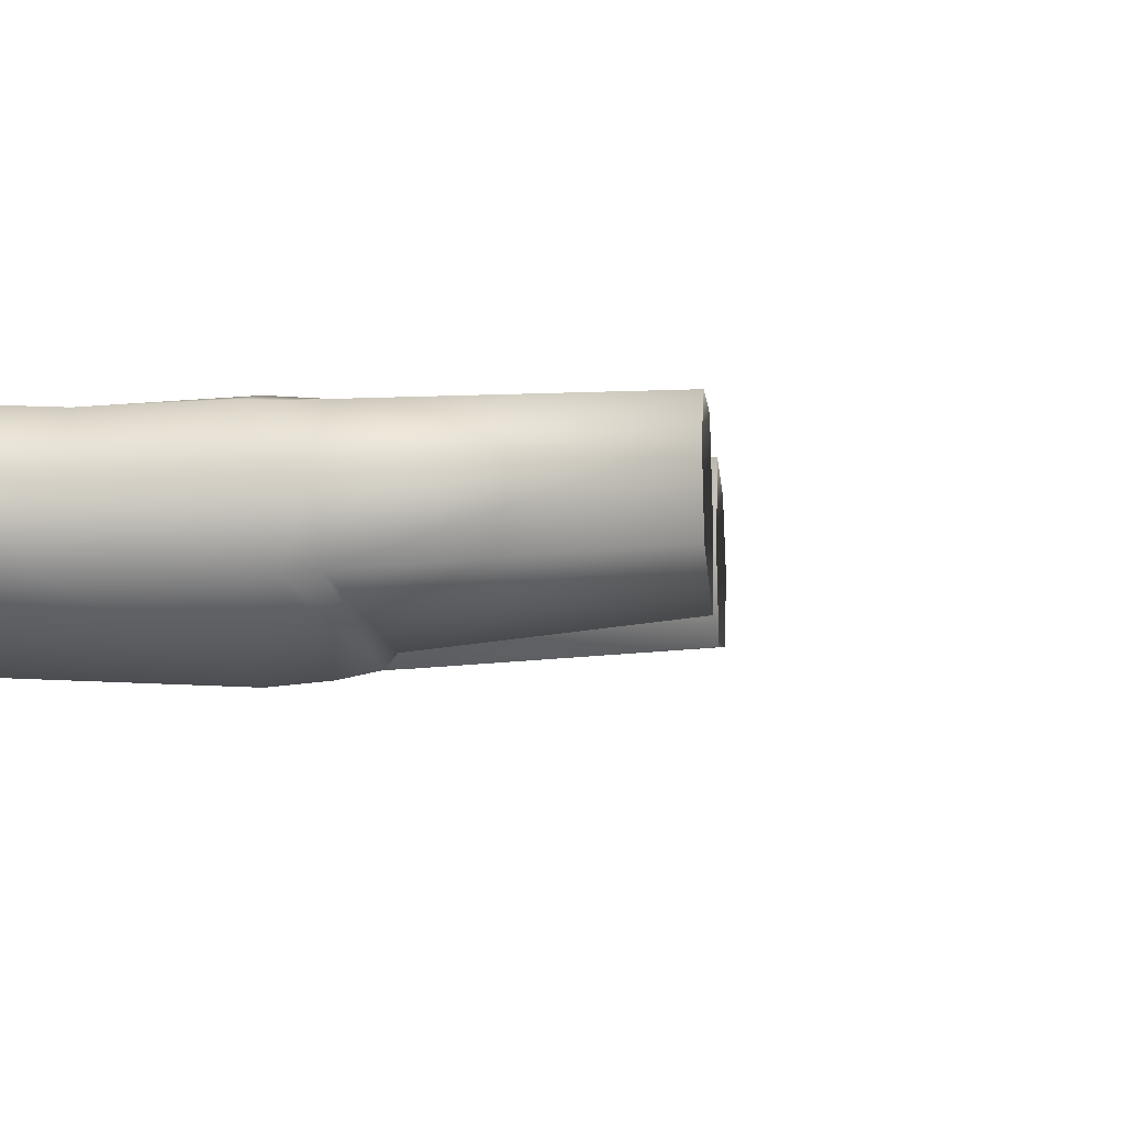
<metadata>
{"format":"obj","ext":"obj","renderer":"f3d","projection":"perspective","resolution":1024,"background":"white","views":[{"elev":-16.1,"azim":95.2,"up":"+Y"}]}
</metadata>
<code>
g NPC_Male_Size01_Clothes_009_LOD3
v 0.1285 0.06817 0.5806
v 0.05227 0.07453 0.5806
v 0.09125 -0.005895 0.6245
v 0.1419 -0.04897 0.5806
v 0.09125 -0.005895 0.6245
v 0.04459 -0.07491 0.5805
v 0.05227 0.07453 0.5806
v 0.02112 -0.006062 0.5806
v 0.09125 -0.005895 0.6245
v 0.02112 -0.006062 0.5806
v 0.04459 -0.07491 0.5805
v -0.09125 -0.005895 0.6245
v -0.05227 0.07453 0.5806
v -0.1285 0.06817 0.5806
v -0.1419 -0.04897 0.5806
v -0.04459 -0.07491 0.5805
v -0.09125 -0.005895 0.6245
v -0.02112 -0.006062 0.5806
v -0.05227 0.07453 0.5806
v -0.04459 -0.07491 0.5805
v -0.02112 -0.006062 0.5806
v -0.09125 -0.005895 0.6245
v -0.1419 -0.04897 0.5806
v -0.09125 -0.005895 0.6245
v -0.1613 0.02006 0.5806
v -0.1285 0.06817 0.5806
v -0.1613 0.02006 0.5806
v 0.1359 0.02618 1.164
v 0.1402 0.02691 1.21
v 0.1439 0.07926 1.241
v 0.1439 0.07926 1.241
v 0.1051 0.08372 1.164
v 0.112 0.07382 1.039
v 4.443e-06 0.1055 1.04
v 0.1397 0.01918 1.039
v 0.119 0.07395 0.9136
v 0.1435 0.01907 0.9139
v 0.01942 0.11 0.9146
v 1.192e-09 0.11 0.9146
v 1.254e-05 0.1075 1.163
v 0.1052 0.09828 1.245
v 0.1439 0.07926 1.241
v -0.1051 0.0837 1.164
v 4.637e-08 0.1105 1.245
v 4.637e-08 0.0979 1.338
v -0.1052 0.09816 1.245
v -0.1439 0.07888 1.241
v -0.1119 0.07383 1.039
v -0.01942 0.11 0.9146
v 1.192e-09 0.11 0.9146
v -0.1187 0.07398 0.9136
v -0.1397 0.01918 1.039
v -0.1435 0.01907 0.9139
v -0.136 0.0262 1.164
v -0.1439 0.07888 1.241
v 0.1082 0.08469 1.346
v 0.159 0.08292 1.325
v 0.1439 0.07926 1.241
v 0.1667 0.03647 1.354
v 0.07855 0.03126 1.385
v 0.04549 0.0707 1.38
v 1.312e-07 0.08247 1.376
v -0.04549 0.0707 1.38
v -0.1082 0.08507 1.345
v -0.07855 0.03126 1.385
v -0.1667 0.03647 1.354
v -0.1589 0.08209 1.324
v -0.1589 0.08209 1.324
v -0.1439 0.07888 1.241
v 0.1439 0.07926 1.241
v 0.1587 0.079 1.226
v 0.1749 0.08196 1.309
v 0.1807 0.03695 1.339
v 0.1667 0.03647 1.354
v 0.1587 0.079 1.226
v 0.2289 0.0778 1.153
v 0.2795 0.07563 1.206
v 0.1807 0.03695 1.339
v 0.2895 0.04069 1.218
v 0.2086 0.02824 1.134
v 0.1587 0.079 1.226
v 0.1542 0.02718 1.194
v -0.1439 0.07888 1.241
v -0.1399 0.02691 1.209
v -0.2289 0.0778 1.153
v -0.2795 0.07563 1.206
v -0.2051 0.03793 1.224
v -0.2086 0.02824 1.134
v -0.2289 0.0778 1.153
v -0.2051 0.03793 1.224
v -0.2086 0.02824 1.134
v -0.2165 0.004001 1.141
v -0.2567 -0.01467 1.183
v -0.2165 0.004001 1.141
v -0.2051 0.03793 1.224
v -0.2795 0.07563 1.206
v -0.2895 0.04069 1.218
v -0.2805 0.004969 1.208
v -0.2567 -0.01467 1.183
v -0.2051 0.03793 1.224
v -0.2895 0.04069 1.218
v -0.2805 0.004969 1.208
v -0.2051 0.03793 1.224
v 0.2051 0.03793 1.224
v 0.2795 0.07563 1.206
v 0.2289 0.0778 1.153
v 0.2051 0.03793 1.224
v 0.2289 0.0778 1.153
v 0.2086 0.02824 1.134
v 0.2086 0.02824 1.134
v 0.2165 0.004001 1.141
v 0.2051 0.03793 1.224
v 0.2567 -0.01467 1.183
v 0.2805 0.004969 1.208
v 0.2567 -0.01467 1.183
v 0.2051 0.03793 1.224
v 0.2165 0.004001 1.141
v 0.2805 0.004969 1.208
v 0.2895 0.04069 1.218
v 0.2895 0.04069 1.218
v 0.2795 0.07563 1.206
v 0.189 -0.0867 0.03242
v 0.1941 -0.07636 2.046e-05
v 0.1857 -0.1309 0.007234
v 0.1702 0.002164 0.041
v 0.1941 -0.07636 2.046e-05
v 0.1671 -0.02412 0.08154
v 0.1604 -0.005093 0.106
v 0.158 0.0154 0.0963
v 0.1486 0.05144 0.09972
v 0.1481 -0.08936 0.06562
v 0.1564 -0.1387 0.03942
v 0.109 -0.09371 0.04648
v 0.1857 -0.1309 0.007234
v 0.1573 -0.1498 0.02693
v 0.1381 -0.03767 0.09502
v 0.1352 -0.02273 0.1174
v 0.1604 -0.005093 0.106
v 0.108 -0.03738 0.08459
v 0.09715 -0.005043 0.04929
v 0.1045 -0.01359 0.1067
v 0.1045 -0.01359 0.1067
v 0.09818 0.007647 0.09735
v 0.1012 -0.03874 1.974e-05
v 0.1857 -0.1309 0.007234
v 0.1573 -0.1498 0.02693
v 0.1573 -0.1498 0.02693
v 0.1248 -0.1404 0.007505
v 0.1248 -0.1404 0.007505
v 0.09937 -0.09127 2.285e-05
v 0.09937 -0.09127 2.285e-05
v 0.1012 -0.03874 1.974e-05
v 0.07573 0.04903 3.524e-05
v 0.09545 0.04301 0.1005
v 0.07573 0.04903 3.524e-05
v 0.1045 -0.01241 0.009456
v 0.09545 0.04301 0.1005
v 0.09818 0.007647 0.09735
v 0.1012 -0.03874 1.974e-05
v 0.1045 -0.01241 0.009456
v 0.09545 0.04301 0.1005
v 0.1185 0.07036 0.1121
v 0.1486 0.05144 0.09972
v 0.09818 0.007647 0.09735
v 0.09545 0.04301 0.1005
v 0.1486 0.05144 0.09972
v 0.1319 -0.01617 0.1123
v 0.1045 -0.01359 0.1067
v 0.1486 0.05144 0.09972
v 0.1776 -0.02653 2.046e-05
v 0.1941 -0.07636 2.046e-05
v 0.1678 0.07419 3.099e-05
v 0.1629 0.001442 0.009973
v 0.1776 -0.02653 2.046e-05
v 0.1629 0.001442 0.009973
v 0.1486 0.05144 0.09972
v 0.1678 0.07419 3.099e-05
v 0.114 0.1087 0.01941
v 0.07573 0.04903 3.524e-05
v 0.1678 0.07419 3.099e-05
v 0.1629 0.001442 0.009973
v 0.1678 0.07419 3.099e-05
v 0.1045 -0.01241 0.009456
v 0.1857 -0.1309 0.007234
v 0.1248 -0.1404 0.007505
v 0.1573 -0.1498 0.02693
v 0.1248 -0.1404 0.007505
v 0.1941 -0.07636 2.046e-05
v 0.09937 -0.09127 2.285e-05
v 0.1776 -0.02653 2.046e-05
v 0.1012 -0.03874 1.974e-05
v 0.1629 0.001442 0.009973
v 0.1012 -0.03874 1.974e-05
v 0.1045 -0.01241 0.009456
v 0.1486 0.05144 0.09972
v 0.1604 -0.005093 0.106
v 0.1319 -0.01617 0.1123
v 0.1503 -0.003231 0.1211
v 0.1604 -0.005093 0.106
v 0.1148 -0.009414 0.1214
v 0.133 -0.009603 0.126
v 0.1045 -0.01359 0.1067
v 0.1148 -0.009414 0.1214
v 0.133 -0.009603 0.126
v 0.1503 -0.003231 0.1211
v 0.133 -0.009603 0.126
v 0.1319 -0.01617 0.1123
v 0.1503 -0.003231 0.1211
v 0.1148 -0.009414 0.1214
v 0.1319 -0.01617 0.1123
v 0.1319 -0.01617 0.1123
v 0.1604 -0.005093 0.106
v 0.1503 -0.003231 0.1211
v 0.1148 -0.009414 0.1214
v 0.1045 -0.01359 0.1067
v 0.1319 -0.01617 0.1123
v 0.1045 -0.01359 0.1067
v 0.09818 0.007647 0.09735
v 0.1486 0.05144 0.09972
v 0.158 0.0154 0.0963
v 0.1604 -0.005093 0.106
v 0.1486 0.05144 0.09972
v -0.189 -0.0867 0.03242
v -0.1857 -0.1309 0.007234
v -0.1941 -0.07636 2.046e-05
v -0.1702 0.002164 0.041
v -0.1941 -0.07636 2.046e-05
v -0.1671 -0.02412 0.08154
v -0.1604 -0.005093 0.106
v -0.158 0.0154 0.0963
v -0.1486 0.05144 0.09972
v -0.1481 -0.08936 0.06562
v -0.1564 -0.1387 0.03942
v -0.109 -0.09371 0.04648
v -0.1857 -0.1309 0.007234
v -0.1573 -0.1498 0.02693
v -0.1381 -0.03767 0.09502
v -0.1352 -0.02273 0.1174
v -0.1604 -0.005093 0.106
v -0.108 -0.03738 0.08459
v -0.09715 -0.005043 0.04929
v -0.1045 -0.01359 0.1067
v -0.1045 -0.01359 0.1067
v -0.09818 0.007647 0.09735
v -0.1012 -0.03874 1.974e-05
v -0.1573 -0.1498 0.02693
v -0.1857 -0.1309 0.007234
v -0.1573 -0.1498 0.02693
v -0.1248 -0.1404 0.007505
v -0.09937 -0.09127 2.285e-05
v -0.1248 -0.1404 0.007505
v -0.1012 -0.03874 1.974e-05
v -0.09937 -0.09127 2.285e-05
v -0.07573 0.04903 3.524e-05
v -0.09545 0.04301 0.1005
v -0.07573 0.04903 3.524e-05
v -0.1045 -0.01241 0.009456
v -0.09818 0.007647 0.09735
v -0.09545 0.04301 0.1005
v -0.1045 -0.01241 0.009456
v -0.1012 -0.03874 1.974e-05
v -0.09545 0.04301 0.1005
v -0.1486 0.05144 0.09972
v -0.1185 0.07036 0.1121
v -0.09818 0.007647 0.09735
v -0.1486 0.05144 0.09972
v -0.09545 0.04301 0.1005
v -0.1319 -0.01617 0.1123
v -0.1486 0.05144 0.09972
v -0.1045 -0.01359 0.1067
v -0.1941 -0.07636 2.046e-05
v -0.1776 -0.02653 2.046e-05
v -0.1629 0.001442 0.009973
v -0.1678 0.07419 3.099e-05
v -0.1776 -0.02653 2.046e-05
v -0.1629 0.001442 0.009973
v -0.1486 0.05144 0.09972
v -0.1678 0.07419 3.099e-05
v -0.114 0.1087 0.01941
v -0.1678 0.07419 3.099e-05
v -0.07573 0.04903 3.524e-05
v -0.1629 0.001442 0.009973
v -0.1045 -0.01241 0.009456
v -0.1678 0.07419 3.099e-05
v -0.1857 -0.1309 0.007234
v -0.1573 -0.1498 0.02693
v -0.1248 -0.1404 0.007505
v -0.1248 -0.1404 0.007505
v -0.1941 -0.07636 2.046e-05
v -0.09937 -0.09127 2.285e-05
v -0.1776 -0.02653 2.046e-05
v -0.1012 -0.03874 1.974e-05
v -0.1629 0.001442 0.009973
v -0.1012 -0.03874 1.974e-05
v -0.1045 -0.01241 0.009456
v -0.1486 0.05144 0.09972
v -0.1319 -0.01617 0.1123
v -0.1604 -0.005093 0.106
v -0.1503 -0.003231 0.1211
v -0.1604 -0.005093 0.106
v -0.133 -0.009603 0.126
v -0.1148 -0.009414 0.1214
v -0.1148 -0.009414 0.1214
v -0.1045 -0.01359 0.1067
v -0.1503 -0.003231 0.1211
v -0.133 -0.009603 0.126
v -0.133 -0.009603 0.126
v -0.1503 -0.003231 0.1211
v -0.1319 -0.01617 0.1123
v -0.1319 -0.01617 0.1123
v -0.1148 -0.009414 0.1214
v -0.1319 -0.01617 0.1123
v -0.1503 -0.003231 0.1211
v -0.1604 -0.005093 0.106
v -0.1148 -0.009414 0.1214
v -0.1319 -0.01617 0.1123
v -0.1045 -0.01359 0.1067
v -0.1045 -0.01359 0.1067
v -0.1486 0.05144 0.09972
v -0.09818 0.007647 0.09735
v -0.158 0.0154 0.0963
v -0.1486 0.05144 0.09972
v -0.1604 -0.005093 0.106
v 0.1419 -0.04897 0.5806
v 0.1613 0.02006 0.5806
v 0.09125 -0.005895 0.6245
v 0.1285 0.06817 0.5806
v -0.05227 0.07453 0.5806
v -0.02112 -0.006062 0.5806
v -0.006388 -0.0126 0.8055
v -0.04127 0.08544 0.8376
v -0.1285 0.06817 0.5806
v -0 0.06955 0.8496
v 1.482e-10 0.1 0.8821
v 0.04127 0.08544 0.8376
v -0 -0.01291 0.8143
v 0.006388 -0.0126 0.8055
v 0.02112 -0.006062 0.5806
v 0.05227 0.07453 0.5806
v 0.1285 0.06817 0.5806
v -0.1215 0.07133 0.8475
v -0.1613 0.02006 0.5806
v -0.1457 0.01814 0.8596
v 0.1215 0.07133 0.8475
v 0.1613 0.02006 0.5806
v 0.1457 0.01814 0.8596
v -0.03035 0.1032 0.8761
v -0.1196 0.07182 0.8806
v -0.1446 0.0186 0.8867
v -0.1187 0.07398 0.9136
v -0.1435 0.01907 0.9139
v -0.01942 0.11 0.9146
v 1.192e-09 0.11 0.9146
v 0.01942 0.11 0.9146
v 0.03035 0.1032 0.8761
v 0.119 0.07395 0.9136
v 0.1198 0.07181 0.8806
v 0.1446 0.0186 0.8867
v 0.1435 0.01907 0.9139
v 0.06557 -0.01023 1.369
v 0.07855 0.03126 1.385
v 0.1667 0.03647 1.354
v 0.1633 -0.00453 1.332
v 0.1073 -0.04428 1.293
v 0.1633 -0.00453 1.332
v 0.1546 -0.01871 1.285
v 1.312e-07 -0.03748 1.358
v 5.415e-08 -0.06938 1.295
v -0.1073 -0.04427 1.293
v -0.06557 -0.01023 1.369
v 1.512e-07 -0.09263 1.191
v -0.1633 -0.003546 1.332
v -0.1546 -0.01857 1.285
v 0.1102 -0.05256 1.192
v 0.1546 -0.01871 1.285
v 0.1415 -0.001351 1.218
v -0.11 -0.05242 1.192
v -0.1546 -0.01857 1.285
v -0.1415 -0.001351 1.218
v 1.147e-07 -0.101 1.052
v 0.1166 -0.05544 1.053
v 0.1359 0.02618 1.164
v 0.1415 -0.001351 1.218
v 0.1402 0.02691 1.21
v 0.1397 0.01918 1.039
v 0.123 -0.05833 0.9133
v 0.1435 0.01907 0.9139
v 7.825e-08 -0.1094 0.9127
v -0.1165 -0.05528 1.053
v -0.1231 -0.05814 0.9133
v -0.1397 0.01918 1.039
v -0.1435 0.01907 0.9139
v -0.136 0.0262 1.164
v -0.1415 -0.001351 1.218
v -0.1399 0.02691 1.209
v -0.1633 -0.003546 1.332
v -0.1667 0.03647 1.354
v -0.07855 0.03126 1.385
v -0.2567 -0.01467 1.183
v -0.1714 -0.01793 1.268
v -0.157 -0.0002462 1.202
v -0.2165 0.004001 1.141
v -0.1786 -0.002436 1.316
v -0.1714 -0.01793 1.268
v -0.2805 0.004969 1.208
v -0.157 -0.0002462 1.202
v -0.2086 0.02824 1.134
v -0.1539 0.02718 1.194
v -0.2895 0.04069 1.218
v -0.1808 0.03695 1.339
v -0.1786 -0.002436 1.316
v -0.2086 0.02824 1.134
v -0.1539 0.02718 1.194
v -0.1598 0.07868 1.225
v -0.2289 0.0778 1.153
v -0.1598 0.07868 1.225
v -0.1749 0.08124 1.309
v -0.2795 0.07563 1.206
v -0.1749 0.08124 1.309
v -0.1808 0.03695 1.339
v -0.2895 0.04069 1.218
v 0.157 -0.0002454 1.202
v 0.1714 -0.01805 1.268
v 0.2567 -0.01467 1.183
v 0.2165 0.004001 1.141
v 0.2086 0.02824 1.134
v 0.1542 0.02718 1.194
v 0.1714 -0.01805 1.268
v 0.1786 -0.003294 1.316
v 0.2805 0.004969 1.208
v 0.1786 -0.003294 1.316
v 0.1807 0.03695 1.339
v 0.2895 0.04069 1.218
v 0.1678 0.07419 3.099e-05
v 0.1486 0.05144 0.09972
v 0.1185 0.07036 0.1121
v 0.114 0.1087 0.01941
v 0.09545 0.04301 0.1005
v 0.07573 0.04903 3.524e-05
v 0.114 0.1087 0.01941
v 0.1185 0.07036 0.1121
v 0.111 0.01054 0.1542
v 0.1046 0.009957 0.07879
v 0.103 0.02913 0.155
v 0.1337 -0.02609 0.08978
v 0.1326 0.004863 0.1542
v 0.155 0.002457 0.08002
v 0.1454 0.02426 0.1544
v 0.1428 0.04556 0.1542
v 0.1506 0.04607 0.07888
v 0.1194 0.06916 0.08157
v 0.1164 0.05215 0.1541
v 0.103 0.02913 0.155
v 0.1046 0.009957 0.07879
v -0.1185 0.07036 0.1121
v -0.1486 0.05144 0.09972
v -0.1678 0.07419 3.099e-05
v -0.114 0.1087 0.01941
v -0.09545 0.04301 0.1005
v -0.1185 0.07036 0.1121
v -0.114 0.1087 0.01941
v -0.07573 0.04903 3.524e-05
v -0.111 0.01054 0.1542
v -0.103 0.02913 0.155
v -0.1046 0.009957 0.07879
v -0.1337 -0.02609 0.08978
v -0.1326 0.004863 0.1542
v -0.155 0.002457 0.08002
v -0.1454 0.02426 0.1544
v -0.1428 0.04556 0.1542
v -0.1506 0.04607 0.07888
v -0.1194 0.06916 0.08157
v -0.1164 0.05215 0.1541
v -0.103 0.02913 0.155
v -0.1046 0.009957 0.07879
v 0.1446 0.0186 0.8867
v 0.123 -0.05833 0.9133
v 0.1435 0.01907 0.9139
v 0.1246 -0.05803 0.8826
v 0.1457 0.01814 0.8596
v 7.825e-08 -0.1094 0.9127
v 0.1263 -0.05772 0.8519
v 0.1613 0.02006 0.5806
v 0.1419 -0.04897 0.5806
v 1.238e-05 -0.09822 0.8239
v 0.0204 -0.09091 0.8109
v 2.357e-10 -0.1053 0.8601
v 0.04459 -0.07491 0.5805
v 0.02112 -0.006062 0.5806
v 0.006388 -0.0126 0.8055
v -0 -0.01291 0.8143
v -0.006388 -0.0126 0.8055
v -0.1256 -0.0576 0.8836
v -0.1231 -0.05814 0.9133
v -0.02051 -0.09259 0.8115
v -0.02112 -0.006062 0.5806
v -0.04459 -0.07491 0.5805
v -0.1419 -0.04897 0.5806
v -0.1283 -0.05706 0.8539
v -0.1613 0.02006 0.5806
v -0.1457 0.01814 0.8596
v -0.1446 0.0186 0.8867
v -0.1435 0.01907 0.9139
v -0.157 -0.0002462 1.202
v -0.1714 -0.01793 1.268
v -0.1546 -0.01857 1.285
v -0.1415 -0.001351 1.218
v -0.1539 0.02718 1.194
v -0.157 -0.0002462 1.202
v -0.1415 -0.001351 1.218
v -0.1399 0.02691 1.209
v -0.1598 0.07868 1.225
v -0.1539 0.02718 1.194
v -0.1399 0.02691 1.209
v -0.1439 0.07888 1.241
v -0.1749 0.08124 1.309
v -0.1598 0.07868 1.225
v -0.1439 0.07888 1.241
v -0.1589 0.08209 1.324
v -0.1808 0.03695 1.339
v -0.1749 0.08124 1.309
v -0.1589 0.08209 1.324
v -0.1667 0.03647 1.354
v -0.1786 -0.002436 1.316
v -0.1808 0.03695 1.339
v -0.1667 0.03647 1.354
v -0.1633 -0.003546 1.332
v 0.1714 -0.01805 1.268
v 0.157 -0.0002454 1.202
v 0.1415 -0.001351 1.218
v 0.1546 -0.01871 1.285
v 0.157 -0.0002454 1.202
v 0.1542 0.02718 1.194
v 0.1402 0.02691 1.21
v 0.1415 -0.001351 1.218
v 0.1542 0.02718 1.194
v 0.1587 0.079 1.226
v 0.1439 0.07926 1.241
v 0.1402 0.02691 1.21
v 0.1786 -0.003294 1.316
v 0.1714 -0.01805 1.268
v 0.1546 -0.01871 1.285
v 0.1633 -0.00453 1.332
v 0.1807 0.03695 1.339
v 0.1786 -0.003294 1.316
v 0.1633 -0.00453 1.332
v 0.1667 0.03647 1.354
v -0.1714 -0.01793 1.268
v -0.1786 -0.002436 1.316
v -0.1633 -0.003546 1.332
v -0.1546 -0.01857 1.285
g NPC_Male_Size01_Clothes_009_LOD3_0
f 3 2 1
f 6 5 4
f 5 8 7
f 11 10 9
f 14 13 12
f 17 16 15
f 19 18 17
f 22 21 20
f 25 24 23
f 27 26 24
f 30 29 28
f 32 31 28
f 33 32 28
f 32 33 34
f 35 33 28
f 36 33 35
f 37 36 35
f 33 36 38
f 34 33 38
f 39 34 38
f 40 32 34
f 41 32 40
f 41 42 32
f 40 34 43
f 44 41 40
f 41 44 45
f 44 40 46
f 40 43 46
f 44 46 45
f 43 47 46
f 34 48 43
f 48 34 49
f 49 34 50
f 48 49 51
f 52 48 51
f 53 52 51
f 48 52 54
f 43 48 54
f 54 55 43
f 56 41 45
f 56 57 41
f 57 58 41
f 57 56 59
f 56 60 59
f 60 56 61
f 45 61 56
f 62 61 45
f 63 62 45
f 64 63 45
f 64 65 63
f 66 65 64
f 67 66 64
f 46 64 45
f 68 64 46
f 69 68 46
f 71 70 57
f 72 71 57
f 73 72 57
f 74 73 57
f 76 75 72
f 77 76 72
f 77 72 78
f 79 77 78
f 81 76 80
f 82 81 80
f 84 83 54
f 87 86 85
f 90 89 88
f 92 90 91
f 95 94 93
f 95 97 96
f 100 99 98
f 103 102 101
f 106 105 104
f 109 108 107
f 112 111 110
f 114 113 112
f 117 116 115
f 119 118 116
f 121 120 116
f 124 123 122
f 122 126 125
f 127 122 125
f 128 127 125
f 129 128 125
f 129 125 130
f 122 127 131
f 122 131 132
f 131 133 132
f 132 134 122
f 132 133 135
f 127 136 131
f 136 127 137
f 127 138 137
f 131 136 139
f 133 131 139
f 137 139 136
f 139 140 133
f 141 139 137
f 140 139 142
f 143 140 142
f 140 144 133
f 146 145 132
f 133 148 147
f 150 149 133
f 152 151 133
f 140 154 153
f 156 140 155
f 158 157 140
f 160 159 140
f 163 162 161
f 166 165 164
f 169 168 167
f 171 170 125
f 173 172 125
f 175 125 174
f 125 177 176
f 180 179 178
f 179 182 181
f 183 179 181
f 186 185 184
f 188 184 187
f 189 188 187
f 188 189 190
f 189 191 190
f 190 193 192
f 193 194 192
f 197 196 195
f 137 199 198
f 201 200 137
f 203 202 137
f 205 204 137
f 208 207 206
f 210 209 206
f 213 212 211
f 216 215 214
f 219 218 217
f 222 221 220
f 225 224 223
f 227 223 226
f 223 228 226
f 226 228 229
f 230 226 229
f 226 230 231
f 223 232 228
f 232 223 233
f 234 232 233
f 235 233 223
f 234 233 236
f 232 237 228
f 228 237 238
f 239 228 238
f 240 237 232
f 234 240 232
f 240 238 237
f 241 240 234
f 240 242 238
f 240 241 243
f 241 244 243
f 245 241 234
f 247 246 233
f 249 234 248
f 251 250 234
f 253 252 234
f 255 241 254
f 241 257 256
f 259 258 241
f 261 260 241
f 264 263 262
f 267 266 265
f 270 269 268
f 272 271 226
f 274 273 226
f 226 276 275
f 278 226 277
f 281 280 279
f 281 283 282
f 284 281 282
f 287 286 285
f 285 289 288
f 289 290 288
f 290 289 291
f 292 290 291
f 294 291 293
f 295 294 293
f 298 297 296
f 300 238 299
f 302 301 238
f 304 303 238
f 306 305 238
f 309 308 307
f 311 310 307
f 314 313 312
f 317 316 315
f 320 319 318
f 323 322 321
f 326 325 324
f 326 327 325
f 330 329 328
f 331 330 328
f 328 332 331
f 330 331 333
f 334 333 331
f 333 334 335
f 336 330 333
f 337 336 333
f 335 337 333
f 338 337 335
f 339 338 335
f 340 339 335
f 332 341 331
f 332 342 341
f 342 343 341
f 344 340 335
f 340 344 345
f 344 346 345
f 331 341 347
f 347 334 331
f 348 341 343
f 341 348 347
f 349 348 343
f 350 348 349
f 348 350 347
f 351 350 349
f 350 352 347
f 352 334 347
f 352 353 334
f 334 353 354
f 354 355 334
f 334 355 335
f 335 355 344
f 355 354 356
f 355 357 344
f 357 355 356
f 344 357 346
f 357 358 346
f 358 357 356
f 359 358 356
f 362 361 360
f 363 362 360
f 365 360 364
f 366 365 364
f 364 360 367
f 368 364 367
f 368 367 369
f 367 370 369
f 364 368 371
f 368 369 371
f 369 370 372
f 373 369 372
f 374 364 371
f 375 364 374
f 376 375 374
f 369 377 371
f 369 378 377
f 378 379 377
f 371 380 374
f 371 377 380
f 380 381 374
f 374 381 382
f 383 374 382
f 384 383 382
f 381 385 382
f 381 386 385
f 386 387 385
f 386 381 388
f 381 380 388
f 380 389 388
f 377 389 380
f 389 390 388
f 389 391 390
f 391 392 390
f 393 391 389
f 377 393 389
f 377 394 393
f 394 395 393
f 397 396 370
f 398 397 370
f 401 400 399
f 402 401 399
f 399 404 403
f 405 399 403
f 402 407 406
f 407 408 406
f 410 409 405
f 411 410 405
f 414 413 412
f 415 414 412
f 417 416 415
f 418 417 415
f 420 419 418
f 421 420 418
f 424 423 422
f 425 424 422
f 425 422 426
f 422 427 426
f 429 428 424
f 430 429 424
f 432 431 430
f 433 432 430
f 436 435 434
f 437 436 434
f 440 439 438
f 441 440 438
f 444 443 442
f 442 443 445
f 446 442 445
f 445 447 446
f 447 448 446
f 448 447 449
f 447 450 449
f 449 450 451
f 452 449 451
f 452 451 453
f 451 454 453
f 457 456 455
f 458 457 455
f 461 460 459
f 462 461 459
f 465 464 463
f 466 465 463
f 467 466 463
f 466 467 468
f 467 469 468
f 468 469 470
f 471 468 470
f 472 471 470
f 473 472 470
f 472 473 474
f 475 472 474
f 478 477 476
f 477 479 476
f 476 479 480
f 479 477 481
f 479 482 480
f 483 480 482
f 484 483 482
f 479 485 482
f 485 486 482
f 484 482 486
f 485 479 487
f 487 479 481
f 488 484 486
f 489 488 486
f 490 489 486
f 490 486 485
f 491 490 485
f 492 491 485
f 493 487 481
f 493 485 487
f 494 493 481
f 495 492 485
f 492 495 496
f 495 497 496
f 497 495 498
f 499 495 485
f 495 499 498
f 493 499 485
f 500 498 499
f 501 500 499
f 501 499 493
f 502 501 493
f 502 493 494
f 503 502 494
f 506 505 504
f 507 506 504
f 510 509 508
f 511 510 508
f 514 513 512
f 515 514 512
f 518 517 516
f 519 518 516
f 522 521 520
f 523 522 520
f 526 525 524
f 527 526 524
f 530 529 528
f 531 530 528
f 534 533 532
f 535 534 532
f 538 537 536
f 539 538 536
f 542 541 540
f 543 542 540
f 546 545 544
f 547 546 544
f 550 549 548
f 551 550 548

</code>
